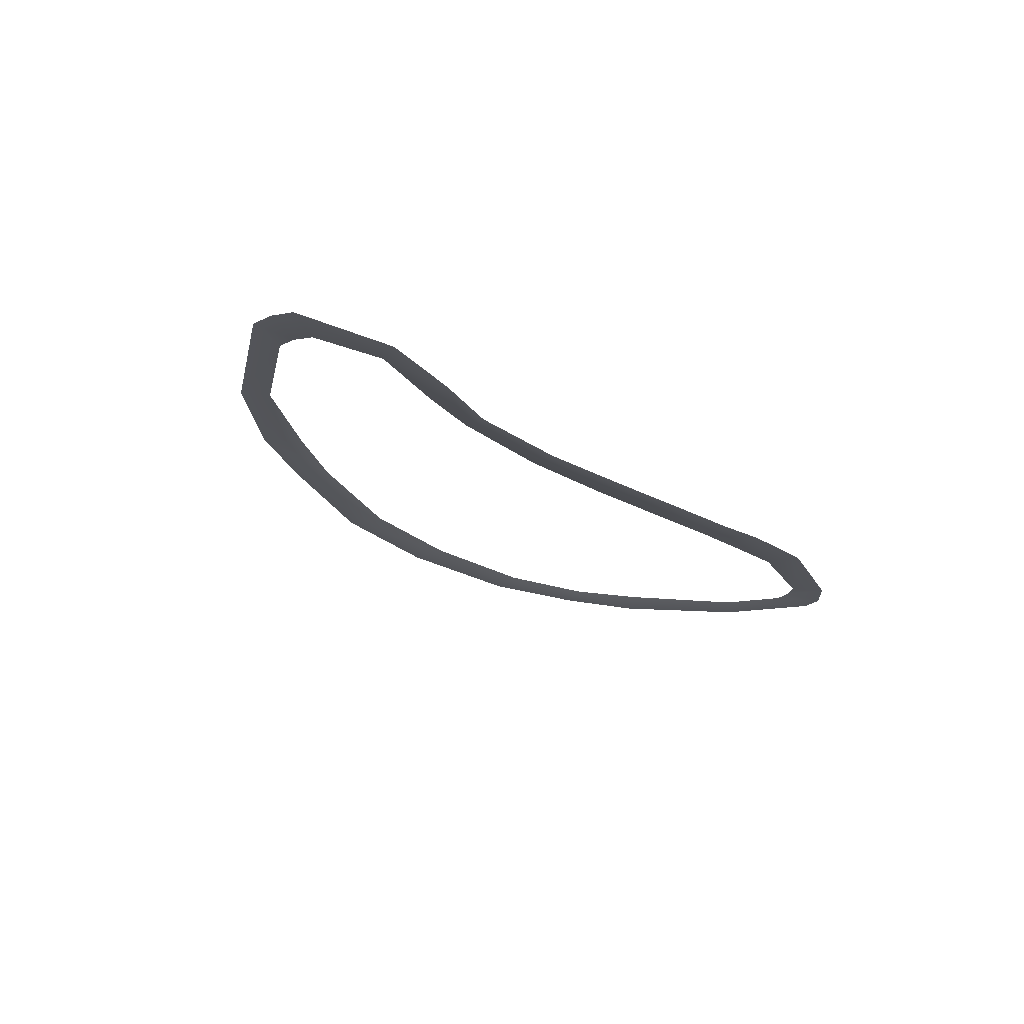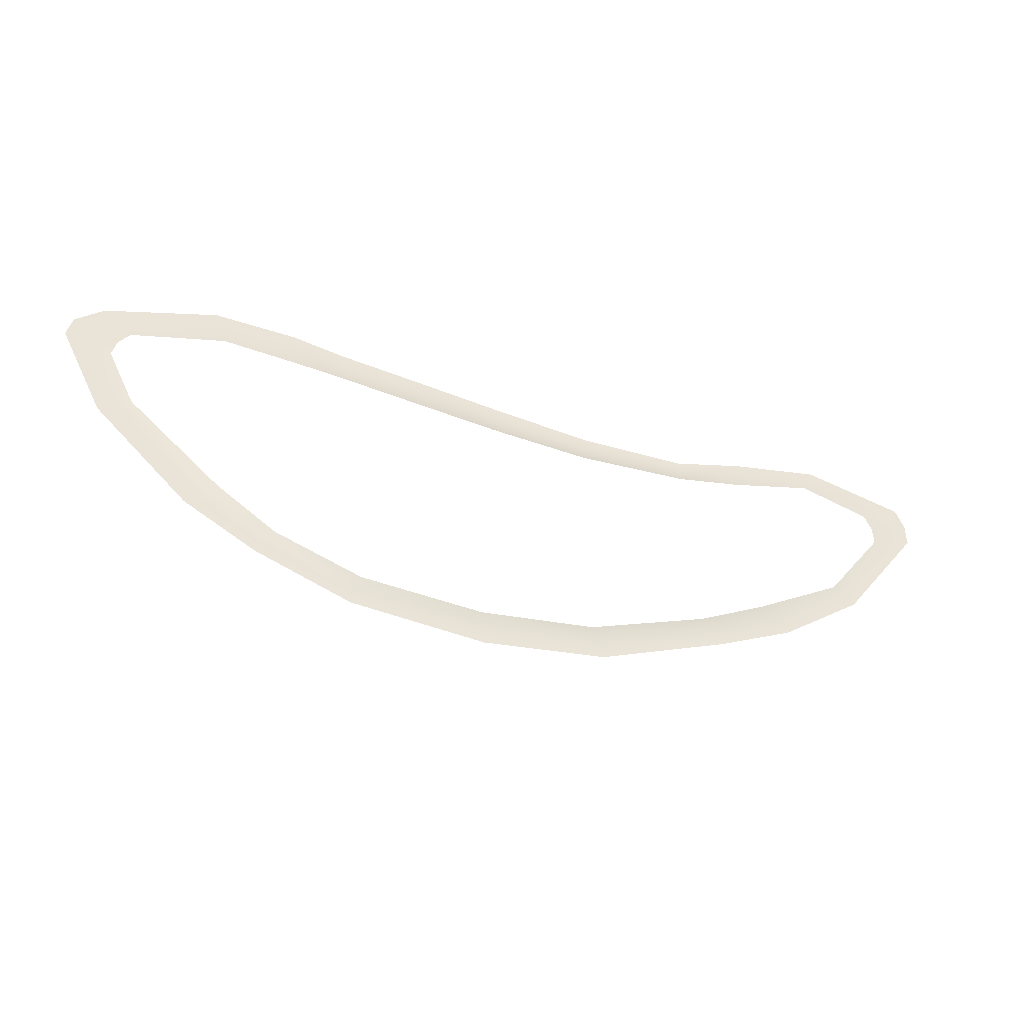
<metadata>
{"format":"obj","ext":"obj","renderer":"f3d","projection":"perspective","resolution":1024,"background":"white","views":[{"elev":-24.0,"azim":-49.6,"up":"+Y"},{"elev":-40.7,"azim":160.0,"up":"+Z"}]}
</metadata>
<code>
v -1.927 -3.371e-09 0.1313
v -1.912 -3.371e-09 0.358
v -2.665 -3.371e-09 0.5487
v -2.606 1.492e-07 0.2521
v -0.7849 -3.371e-09 0.3572
v -0.7805 -4.152e-08 0.08905
v 0.265 1.57e-08 0.1705
v 0.2421 -4.152e-08 0.475
v 1.231 7.292e-08 0.6037
v 1.29 -3.371e-09 0.2927
v 2.08 1.492e-07 0.3881
v 1.993 1.492e-07 0.6984
v 2.53 1.492e-07 0.7981
v 2.517 -3.371e-09 0.428
v 3.259 -1.56e-07 0.4855
v 3.382 -3.371e-09 0.8339
v 4.221 6.07e-07 0.2386
v 4.523 -3.085e-07 0.4893
v 4.333 -3.371e-09 0.09001
v 4.807 -3.371e-09 0.2538
v 4.382 -3.371e-09 -0.08605
v 4.861 3.018e-07 0.03638
v 4.091 -3.085e-07 -0.6725
v 4.407 -3.085e-07 -0.8635
v 3.436 3.018e-07 -1.786
v 3.128 -1.56e-07 -1.499
v 2.517 -3.371e-09 -1.913
v 2.689 -1.56e-07 -2.203
v 1.713 -3.371e-09 -2.569
v 1.624 1.492e-07 -2.232
v 0.3739 -3.371e-09 -2.336
v 0.3494 -4.152e-08 -2.702
v -0.9194 -4.152e-08 -2.561
v -0.8046 3.478e-08 -2.216
v -2.06 1.492e-07 -1.78
v -2.263 1.492e-07 -2.055
v -3.053 1.492e-07 -1.703
v -2.775 -3.371e-09 -1.429
v -3.688 3.018e-07 -0.918
v -3.91 3.018e-07 -1.099
v -4.304 -3.085e-07 -0.1024
v -4.745 3.018e-07 0.01615
v -4.295 -3.085e-07 0.08736
v -4.736 -3.085e-07 0.2505
v -4.216 3.018e-07 0.2508
v -4.647 -3.085e-07 0.4524
v -3.487 -3.371e-09 0.4652
v -3.591 3.018e-07 0.7072
g Desert_Sand_dune_01_(5)_707_97
f 1 3 2
f 1 4 3
f 5 1 2
f 5 6 1
f 7 6 5
f 7 5 8
f 9 7 8
f 9 10 7
f 11 10 9
f 11 9 12
f 13 11 12
f 13 14 11
f 15 14 13
f 15 13 16
f 17 15 16
f 17 16 18
f 19 17 18
f 19 18 20
f 21 19 20
f 21 20 22
f 23 21 22
f 23 22 24
f 25 23 24
f 25 26 23
f 27 26 25
f 27 25 28
f 29 27 28
f 29 30 27
f 31 30 29
f 31 29 32
f 33 31 32
f 33 34 31
f 35 34 33
f 35 33 36
f 37 35 36
f 37 38 35
f 39 38 37
f 39 37 40
f 41 39 40
f 41 40 42
f 43 41 42
f 43 42 44
f 45 43 44
f 45 44 46
f 47 45 46
f 47 46 48
f 3 47 48
f 3 4 47

</code>
